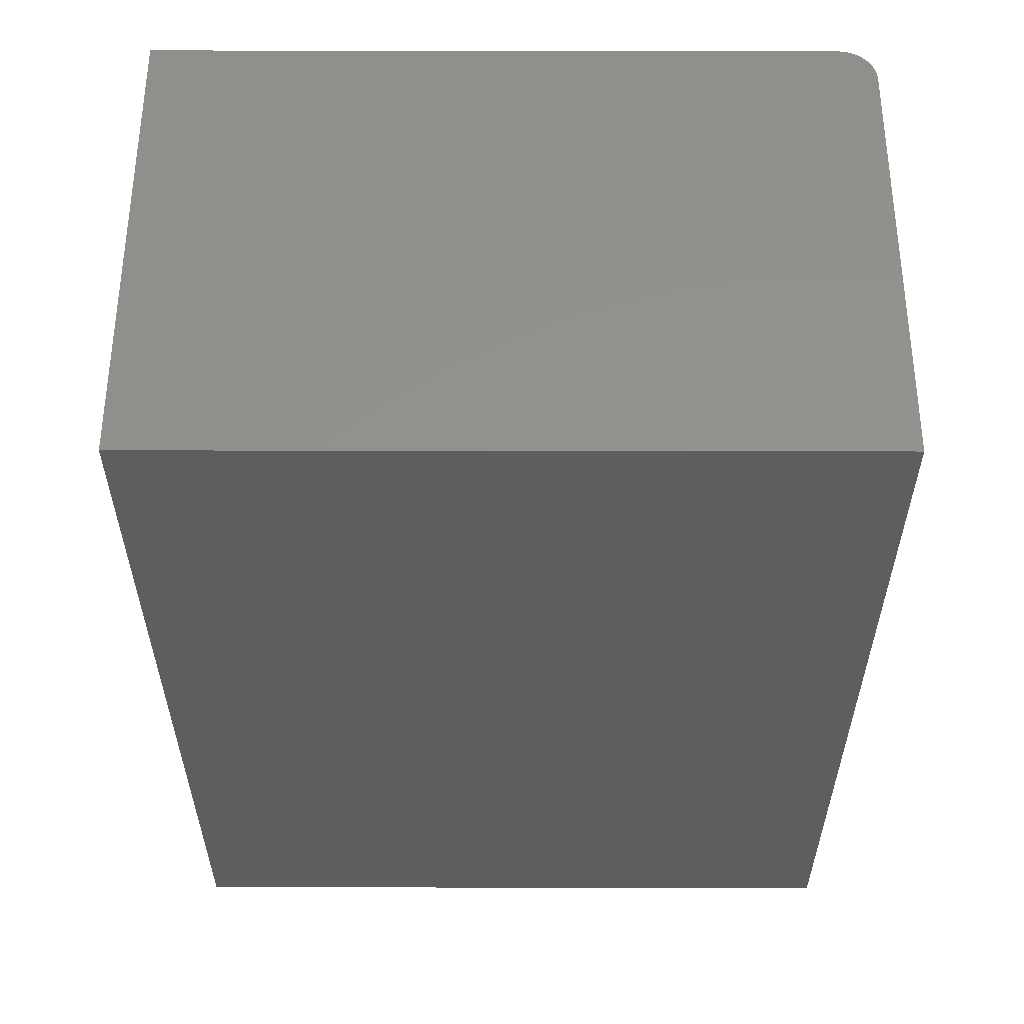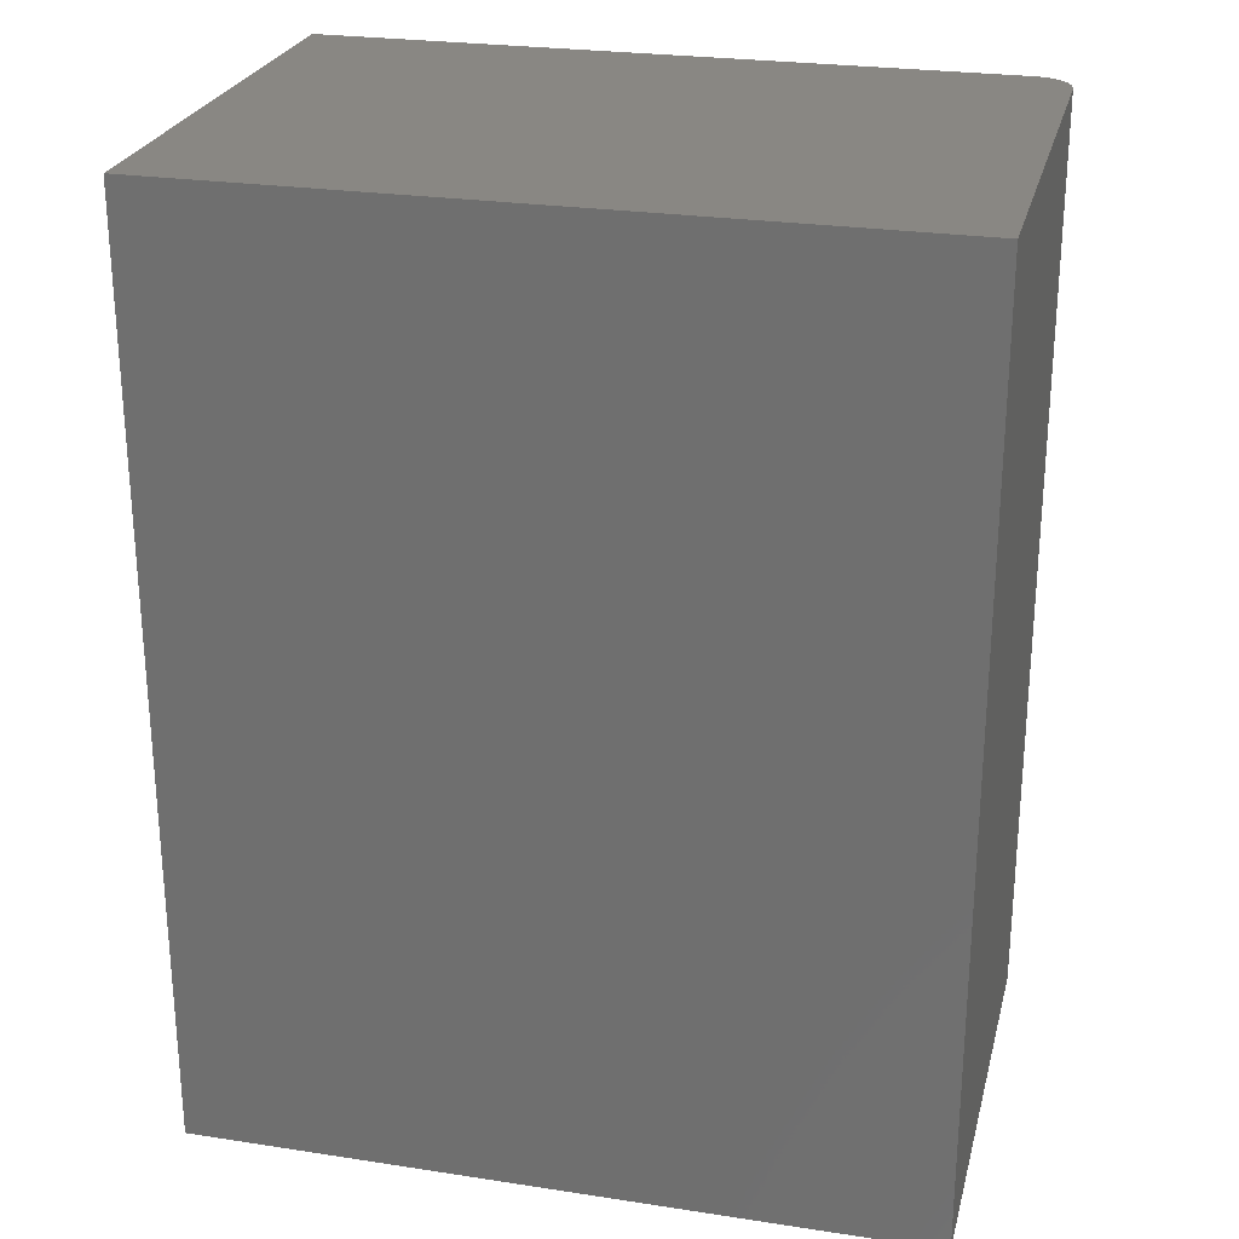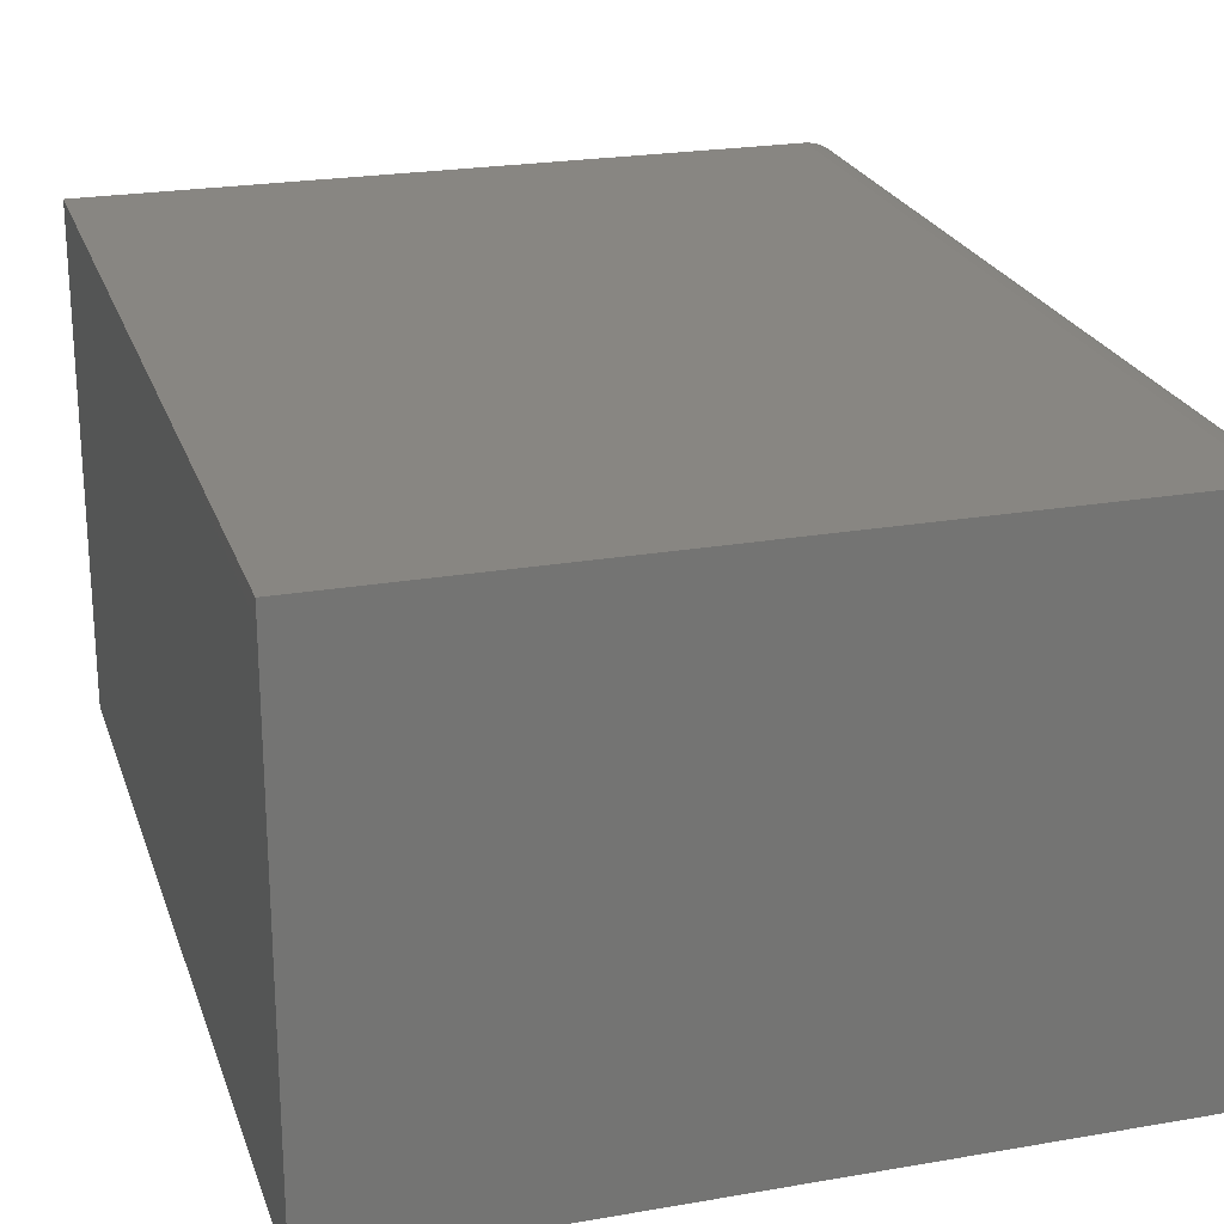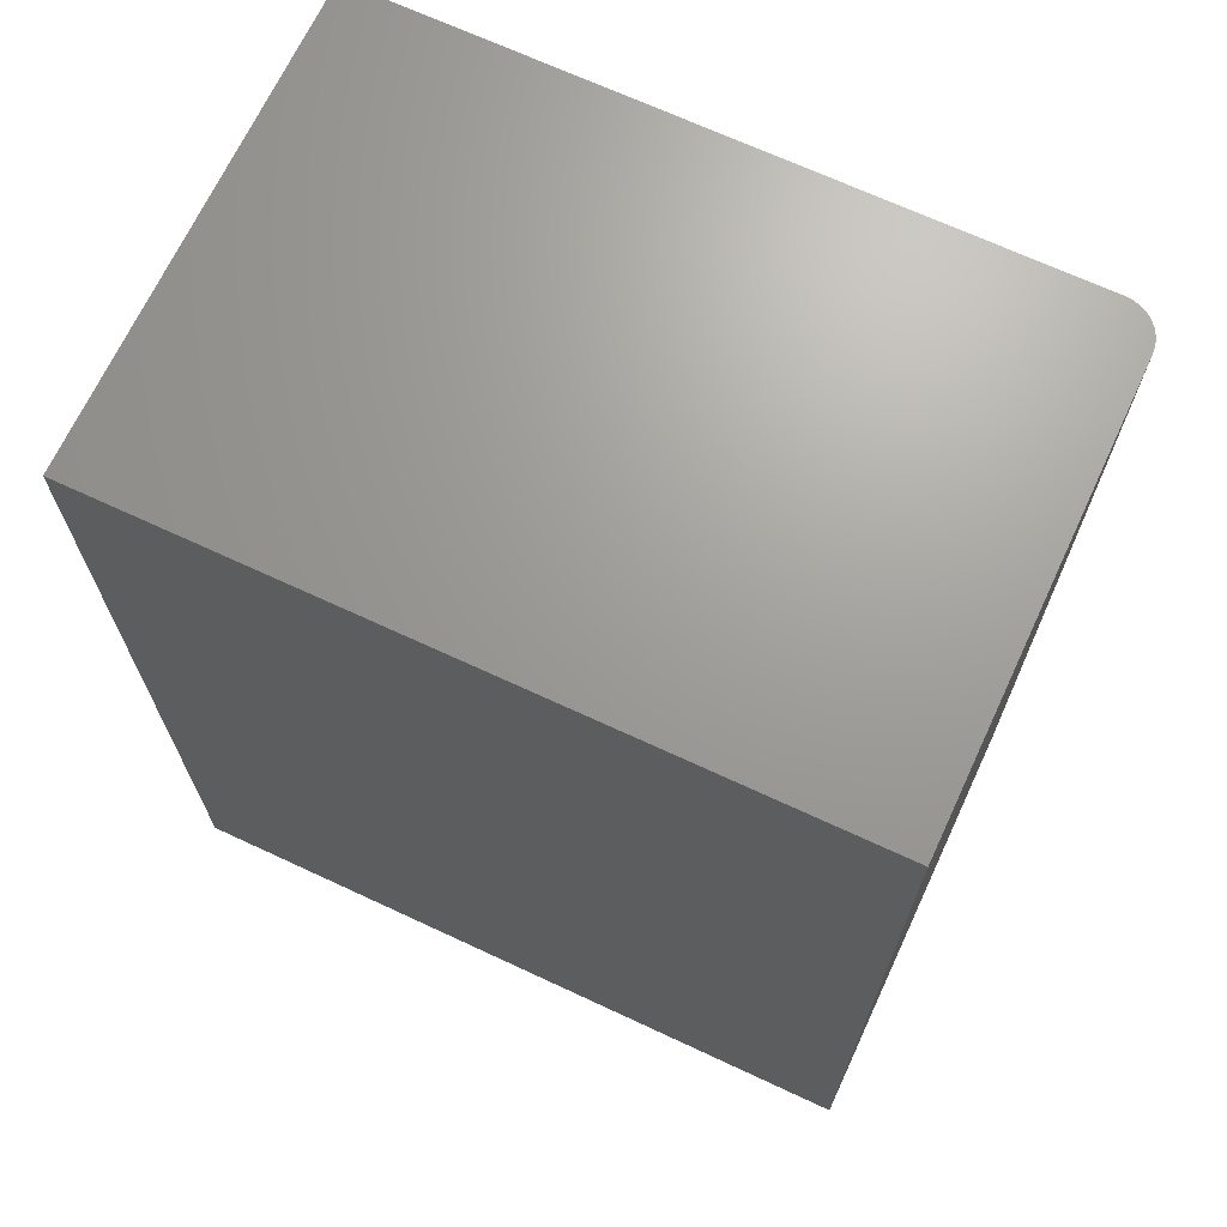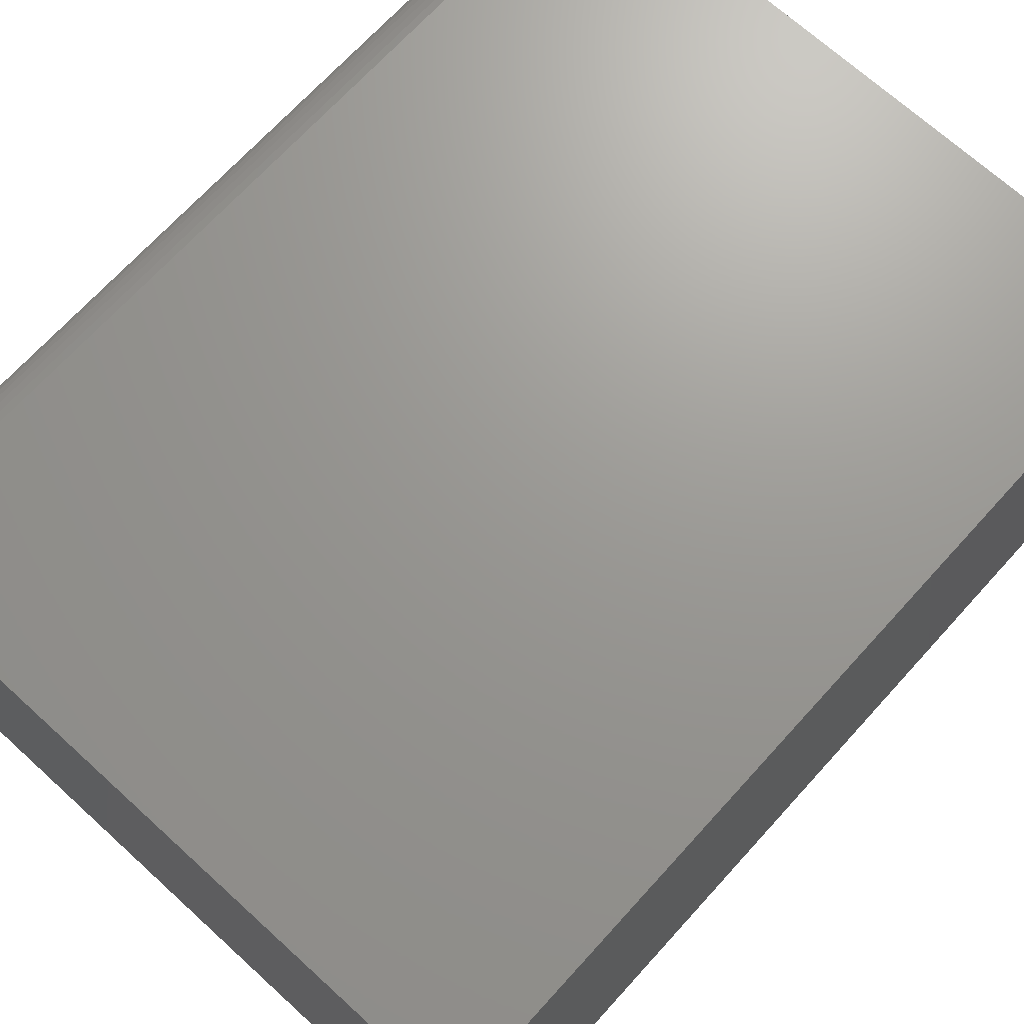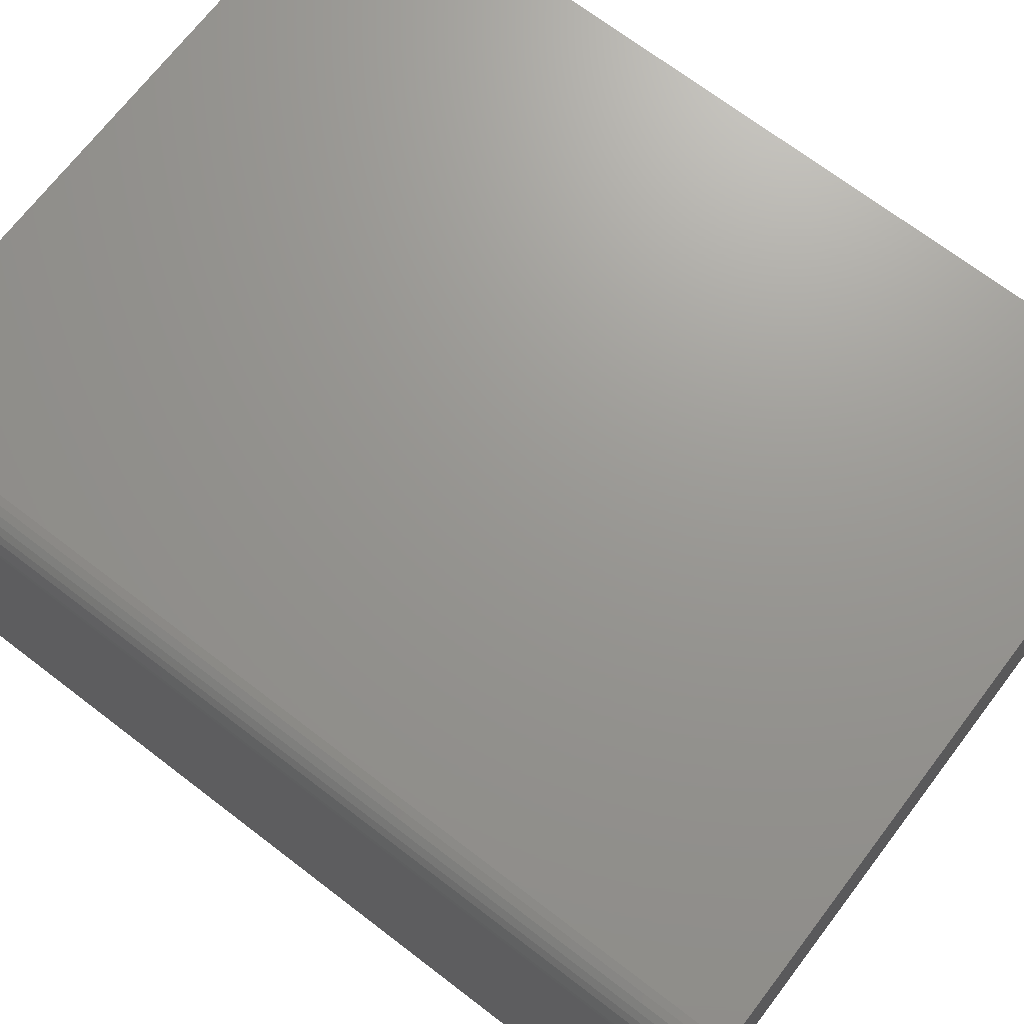
<metadata>
{"format":"stl","ext":"stl","renderer":"f3d","projection":"perspective","resolution":1024,"background":"white","views":[{"elev":56.4,"azim":-179.9,"up":"+Y"},{"elev":25.5,"azim":-166.2,"up":"+Y"},{"elev":23.2,"azim":163.6,"up":"+Z"},{"elev":68.8,"azim":-155.0,"up":"+Y"},{"elev":69.9,"azim":42.3,"up":"+Z"},{"elev":70.2,"azim":-52.6,"up":"+Z"}]}
</metadata>
<code>
# stl→obj: 24 verts, 44 faces
v -0.2422 -0.6875 0.7109
v 0.7559 -0.6875 0.7109
v -0.2422 0.6641 0.7109
v 0.7559 0.6641 0.7109
v -0.2969 0.6641 0.6562
v -0.2969 0.6641 0
v -0.2969 -0.6875 0.6562
v -0.2969 -0.6875 0
v -0.2958 0.6641 0.6669
v -0.2927 0.6641 0.6772
v -0.2877 0.6641 0.6866
v -0.2809 0.6641 0.6949
v -0.2726 0.6641 0.7017
v -0.2631 0.6641 0.7068
v -0.2529 0.6641 0.7099
v 0.7559 0.6641 0
v -0.2529 -0.6875 0.7099
v -0.2631 -0.6875 0.7068
v -0.2726 -0.6875 0.7017
v -0.2809 -0.6875 0.6949
v -0.2877 -0.6875 0.6866
v -0.2927 -0.6875 0.6772
v -0.2958 -0.6875 0.6669
v 0.7559 -0.6875 0
f 1 2 3
f 3 2 4
f 5 6 7
f 7 6 8
f 6 5 9
f 6 9 10
f 6 10 11
f 6 11 12
f 6 12 13
f 6 13 14
f 6 14 15
f 6 15 3
f 6 3 4
f 6 4 16
f 1 17 18
f 1 18 19
f 1 19 20
f 1 20 21
f 1 21 22
f 1 22 23
f 1 23 7
f 1 7 8
f 1 8 24
f 1 24 2
f 5 7 9
f 9 7 23
f 9 23 10
f 10 23 22
f 10 22 11
f 11 22 21
f 11 21 12
f 12 21 20
f 12 20 13
f 13 20 19
f 13 19 14
f 14 19 18
f 14 18 15
f 15 18 17
f 15 17 3
f 3 17 1
f 8 6 24
f 24 6 16
f 2 24 4
f 4 24 16

</code>
